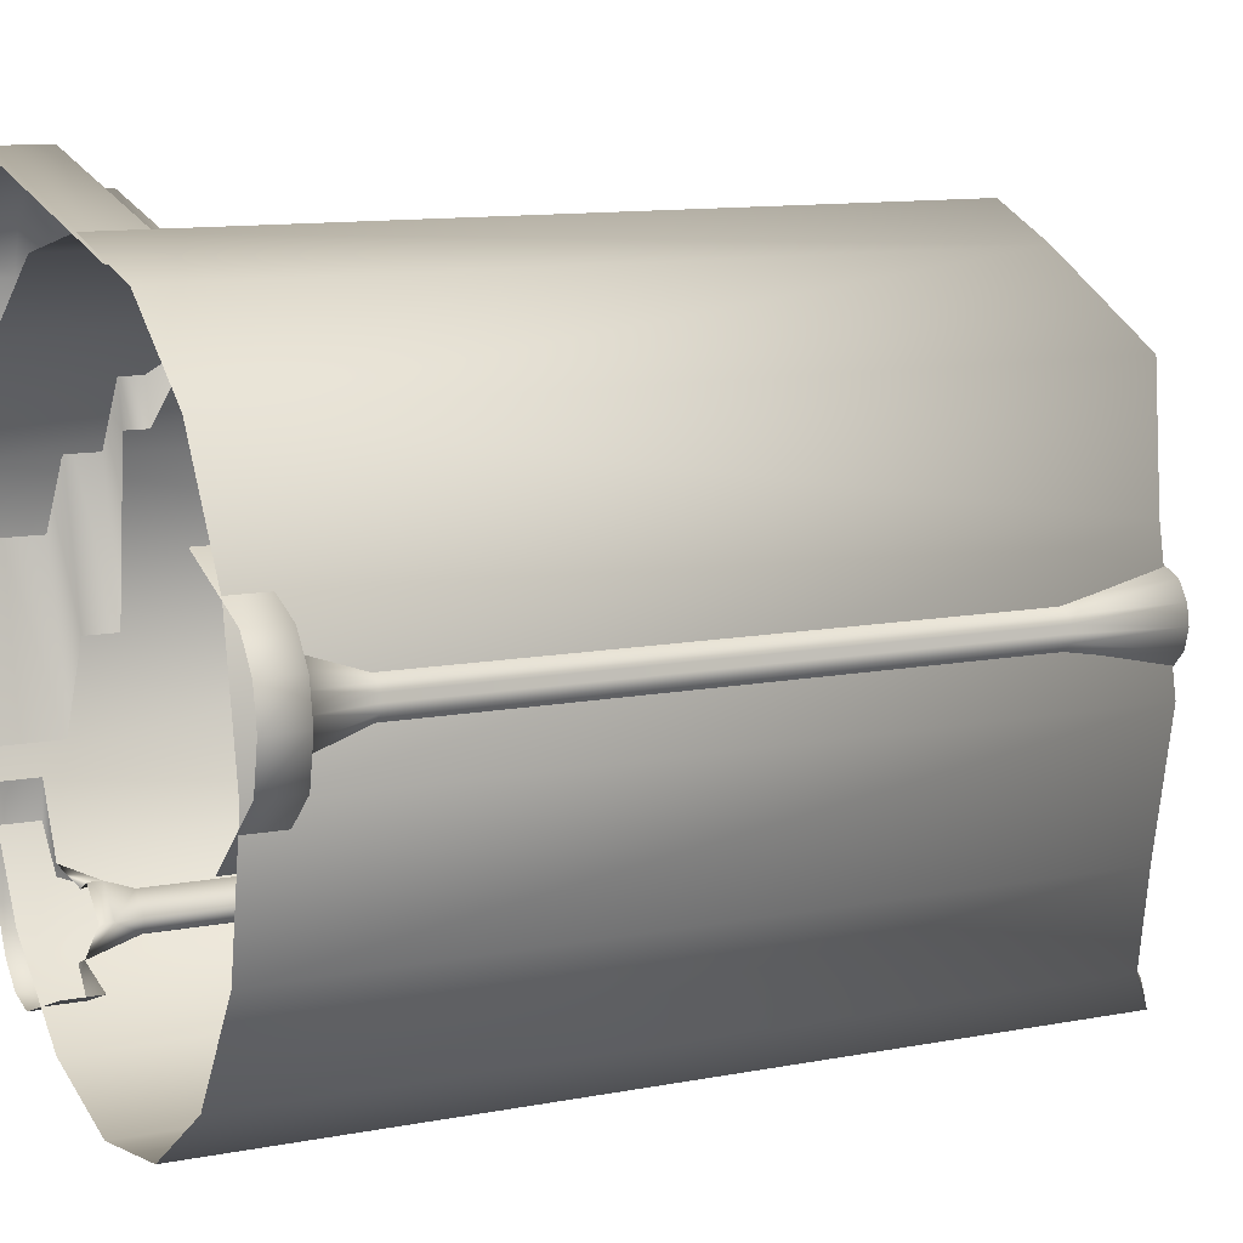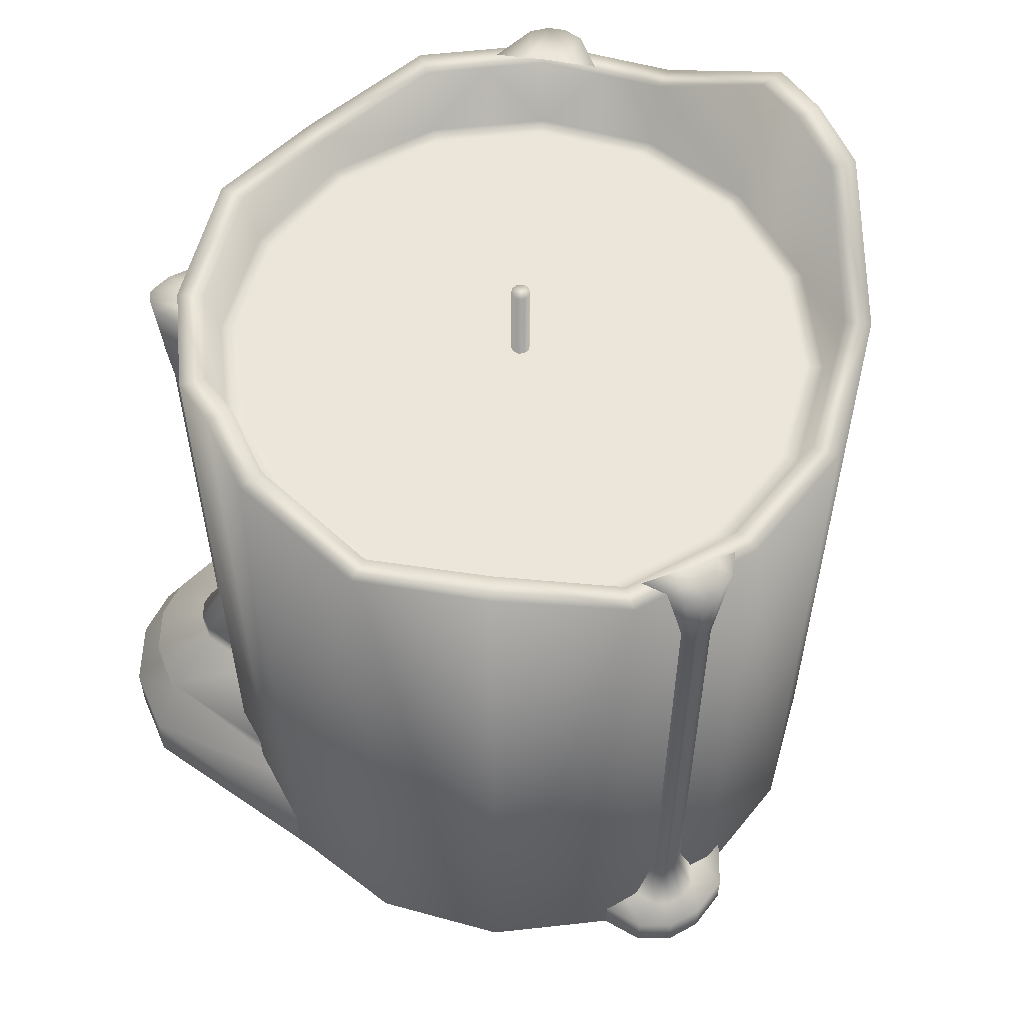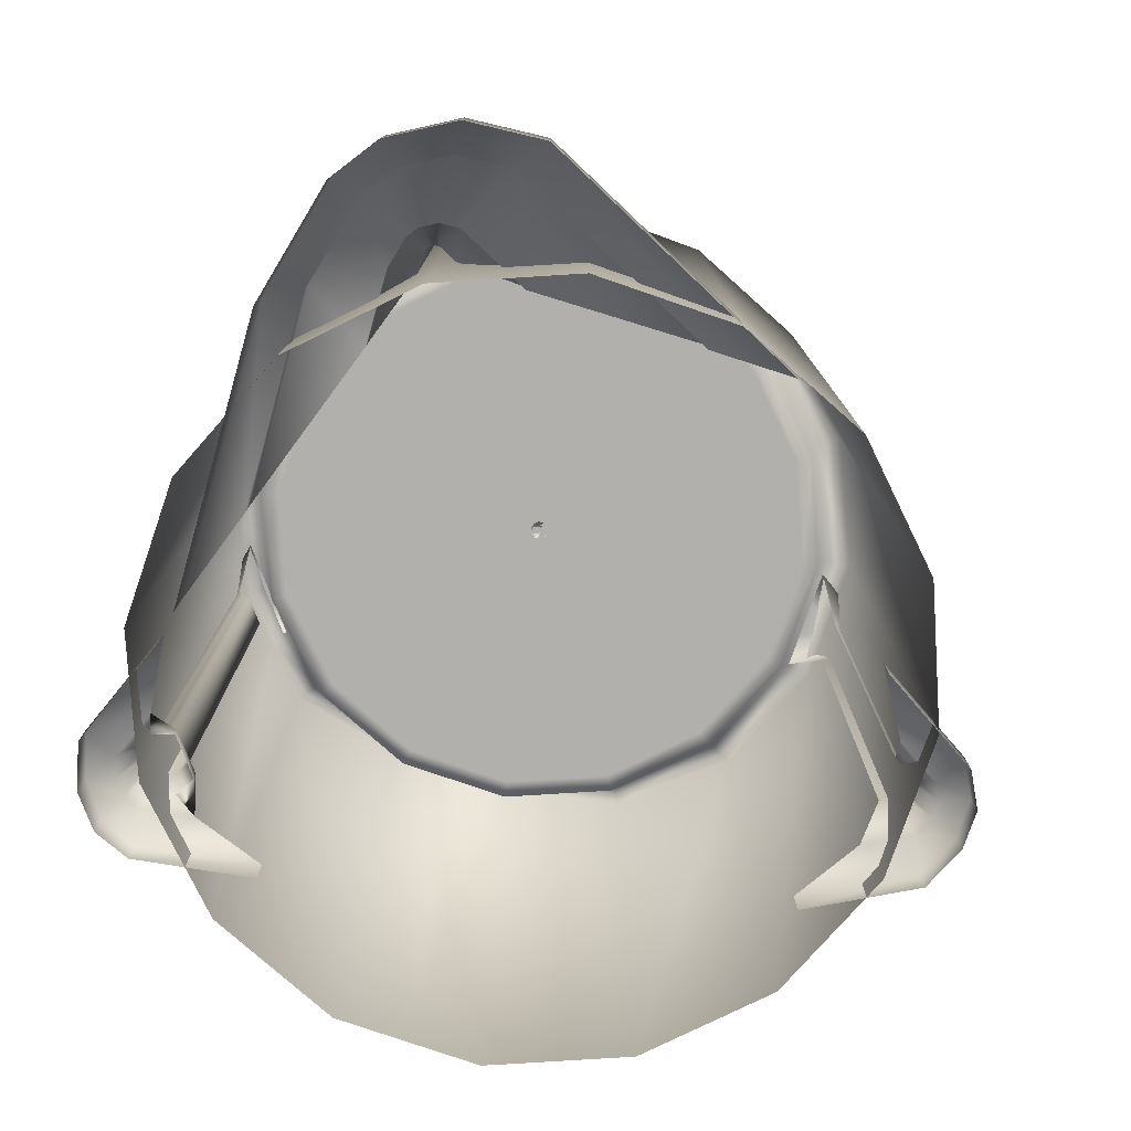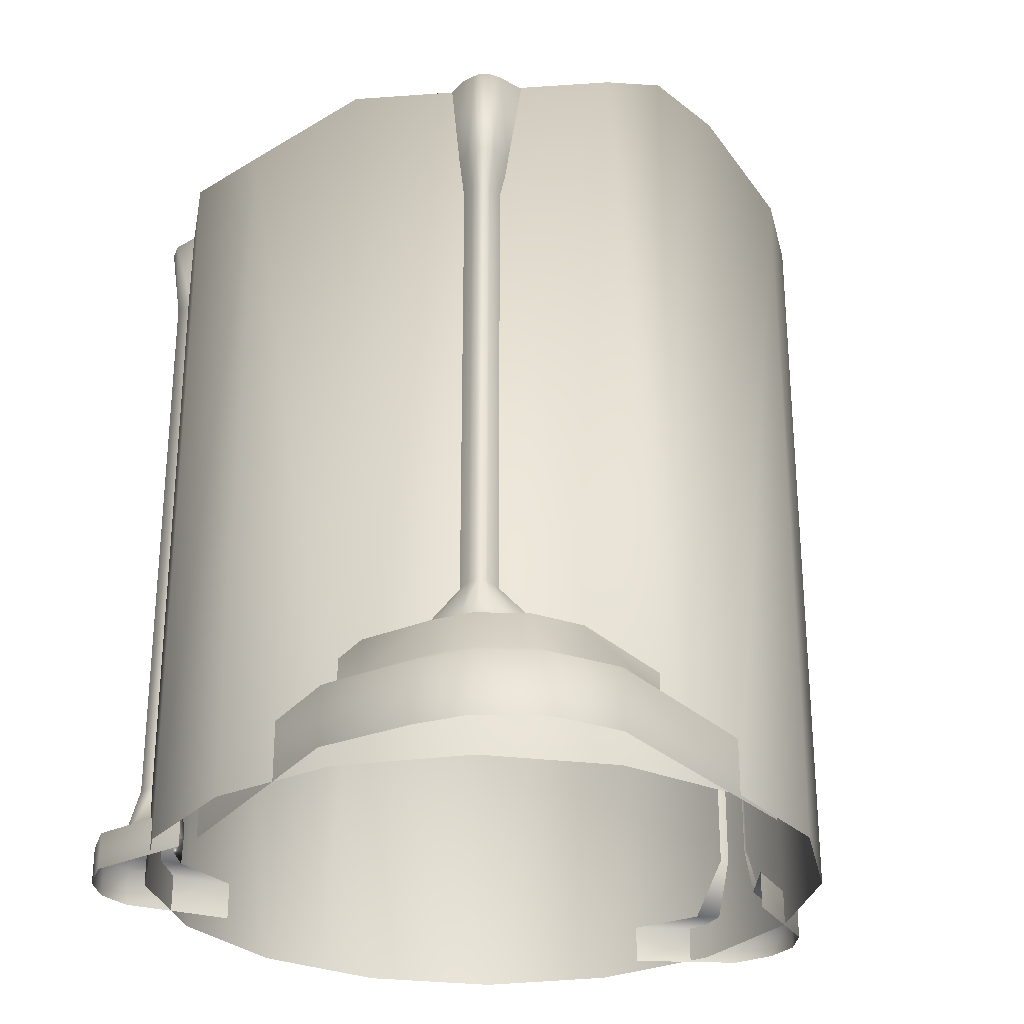
<metadata>
{"format":"obj","ext":"obj","renderer":"f3d","projection":"perspective","resolution":1024,"background":"white","views":[{"elev":11.5,"azim":65.1,"up":"+Z"},{"elev":57.3,"azim":49.7,"up":"+Y"},{"elev":-78.6,"azim":-30.2,"up":"+Y"},{"elev":-28.1,"azim":-44.6,"up":"+Y"}]}
</metadata>
<code>
v 0 -0.5 -0.5
v -0 0.5 -0.4185
v 0.1913 -0.5 -0.4619
v 0.1601 0.5 -0.3866
v 0.3536 -0.5 -0.3536
v 0.2959 0.5 -0.2959
v 0.4619 -0.5 -0.1913
v 0.3866 0.5 -0.1601
v 0.5 -0.5 0
v 0.4185 0.5 0
v 0.4619 -0.5 0.1913
v 0.3866 0.5 0.1601
v 0.3536 -0.5 0.3536
v 0.2959 0.5 0.2959
v 0.1913 -0.5 0.4619
v 0.1601 0.5 0.3866
v 0 -0.5 0.5
v 0 0.5 0.4185
v -0.1913 -0.5 0.4619
v -0.1601 0.5 0.3866
v -0.3536 -0.5 0.3536
v -0.2959 0.5 0.2959
v -0.4619 -0.5 0.1913
v -0.3866 0.5 0.1601
v -0.5 -0.5 -0
v -0.4185 0.5 0
v -0.4619 -0.5 -0.1913
v -0.3866 0.5 -0.1601
v -0.3536 -0.5 -0.3536
v -0.2959 0.5 -0.2959
v -0.1913 -0.5 -0.4619
v -0.1601 0.5 -0.3866
v 0.1913 0.7364 -0.4619
v 0 0.7364 -0.5
v 0.3536 0.6111 -0.3536
v 0.4619 0.5514 -0.1913
v 0.5 0.5508 0
v 0.4619 0.5485 0.1913
v 0.3536 0.6104 0.3536
v 0.1913 0.5733 0.4619
v 0 0.6176 0.5
v -0.1913 0.6176 0.4619
v -0.3536 0.5733 0.3536
v -0.4619 0.5876 0.1913
v -0.5 0.5566 -0
v -0.4619 0.6104 -0.1913
v -0.3536 0.6111 -0.3536
v -0.1913 0.6111 -0.4619
v 0.1767 0.7364 -0.4265
v -0 0.7364 -0.4617
v 0.3264 0.6111 -0.3264
v 0.4265 0.5514 -0.1767
v 0.4617 0.5508 0
v 0.4265 0.5485 0.1767
v 0.3264 0.6104 0.3264
v 0.1767 0.5733 0.4265
v 0 0.6176 0.4617
v -0.1767 0.6176 0.4265
v -0.3264 0.5733 0.3264
v -0.4265 0.5876 0.1767
v -0.4617 0.5566 -0
v -0.4265 0.6104 -0.1767
v -0.3264 0.6111 -0.3264
v -0.1767 0.6111 -0.4265
v 0.1697 0.5 -0.4098
v -0 0.5 -0.4435
v 0.3136 0.5 -0.3136
v 0.4098 0.5 -0.1697
v 0.4435 0.5 0
v 0.4098 0.5 0.1697
v 0.3136 0.5 0.3136
v 0.1697 0.5 0.4098
v 0 0.5 0.4435
v -0.1697 0.5 0.4098
v -0.3136 0.5 0.3136
v -0.4098 0.5 0.1697
v -0.4435 0.5 -0
v -0.4098 0.5 -0.1697
v -0.3136 0.5 -0.3136
v -0.1697 0.5 -0.4098
v 0.09567 -0.5 -0.481
v 0.09567 0.7549 -0.481
v 0.08833 0.7549 -0.4441
v 0.08487 0.5 -0.4267
v 0.08007 0.5 -0.4026
v -0.09567 -0.5 0.481
v -0.09567 0.6536 0.481
v -0.08833 0.6536 0.4441
v -0.08487 0.5 0.4267
v -0.08007 0.5 0.4026
v -0.2724 -0.5 -0.4077
v -0.2724 0.6111 -0.4077
v -0.2516 0.6111 -0.3765
v -0.2417 0.5 -0.3617
v -0.228 0.5 -0.3413
v -0.4077 -0.5 -0.2724
v -0.4077 0.6108 -0.2724
v -0.3765 0.6108 -0.2516
v -0.3617 0.5 -0.2417
v -0.3413 0.5 -0.228
v -0.3531 -0.3551 -0.3716
v -0.361 -0.3551 -0.3652
v -0.3641 -0.3551 -0.329
v -0.3108 -0.3554 -0.3459
v -0.3448 -0.3554 -0.3185
v -0.3947 -0.4406 -0.3579
v -0.3836 -0.4406 -0.2873
v -0.3171 -0.3551 -0.367
v -0.3453 -0.3551 -0.3779
v -0.3688 -0.3551 -0.3589
v -0.3176 0.5023 -0.367
v -0.2637 0.6106 -0.3775
v -0.3747 0.6155 -0.3754
v -0.3542 0.6155 -0.3919
v -0.3531 0.5023 -0.3715
v -0.3609 0.5023 -0.3652
v -0.364 0.5023 -0.3295
v -0.3862 0.6106 -0.2786
v -0.3686 0.5023 -0.359
v -0.3874 0.6151 -0.3496
v -0.3454 0.5023 -0.3777
v -0.3261 0.6151 -0.3991
v -0.3454 0.6106 -0.3115
v -0.3045 0.6106 -0.3445
v -0.3449 0.4544 -0.3193
v -0.3116 0.4544 -0.3462
v -0.3445 -0.3956 -0.3037
v -0.3811 -0.4406 -0.3839
v -0.3626 -0.4406 -0.3988
v -0.2964 -0.3956 -0.3425
v -0.2724 -0.4406 -0.3772
v -0.3391 -0.4406 -0.4029
v -0.3445 -0.4154 -0.3037
v -0.3711 -0.4449 -0.4368
v -0.3717 -0.4154 -0.3193
v -0.4125 -0.4449 -0.4034
v -0.4181 -0.4449 -0.1879
v -0.2964 -0.4154 -0.3425
v -0.3059 -0.4154 -0.3724
v -0.4429 -0.4449 -0.3455
v -0.1699 -0.4449 -0.3884
v -0.3188 -0.4449 -0.4458
v -0.3711 -0.5 -0.4368
v -0.4125 -0.5 -0.4034
v -0.4181 -0.5 -0.1879
v -0.4429 -0.5 -0.3455
v -0.1699 -0.5 -0.3884
v -0.3188 -0.5 -0.4458
v -0.345 0.5734 0.3208
v -0.3188 0.5774 0.3534
v -0.3683 0.4474 0.3146
v -0.3712 0.5764 0.2882
v -0.3773 0.4454 0.3685
v -0.3673 0.4454 0.3821
v -0.3167 0.4474 0.3755
v -0.2926 0.588 0.386
v -0.3574 0.4454 0.3851
v -0.3546 0.5733 0.3956
v -0.3776 0.4474 0.3513
v -0.3855 0.5759 0.344
v -0.3849 0.5733 0.3703
v -0.3697 0.5733 0.3909
v -0.3825 0.5733 0.3815
v -0.334 0.5733 0.3376
v -0.3743 0.4454 0.3756
v -0.3664 0.3822 0.331
v -0.3725 0.3809 0.3673
v -0.3658 0.3809 0.3764
v -0.3318 0.3822 0.3719
v -0.3591 0.3809 0.3784
v -0.3727 0.3822 0.3557
v -0.3705 0.3809 0.372
v -0.3664 -0.2595 0.331
v -0.3725 -0.2608 0.3673
v -0.3658 -0.2608 0.3764
v -0.3318 -0.2595 0.3719
v -0.3591 -0.2608 0.3784
v -0.3727 -0.2595 0.3557
v -0.3705 -0.2608 0.372
v -0.3775 -0.3107 0.2317
v -0.4014 -0.3159 0.3749
v -0.3749 -0.3159 0.411
v -0.2404 -0.3107 0.3933
v -0.3486 -0.3159 0.419
v -0.4024 -0.3107 0.3291
v -0.3936 -0.3159 0.3937
v -0.3775 -0.3445 0.2317
v -0.4014 -0.3498 0.3749
v -0.3749 -0.3498 0.411
v -0.2404 -0.3445 0.3933
v -0.3486 -0.3498 0.419
v -0.4024 -0.3445 0.3291
v -0.3936 -0.3498 0.3937
v -0.4051 -0.3466 -0.01651
v -0.4737 -0.3615 0.394
v -0.3978 -0.3615 0.4974
v -0.01222 -0.3466 0.4468
v -0.3222 -0.3615 0.5204
v -0.4766 -0.3466 0.2628
v -0.4512 -0.3615 0.4479
v -0.4051 -0.3946 -0.01651
v -0.4737 -0.4096 0.394
v -0.3978 -0.4096 0.4974
v -0.01222 -0.3946 0.4468
v -0.3222 -0.4096 0.5204
v -0.4766 -0.3946 0.2628
v -0.4512 -0.4096 0.4479
v -0.4194 -0.413 -0.1449
v -0.5111 -0.4329 0.4039
v -0.4097 -0.4329 0.5421
v 0.1059 -0.413 0.4745
v -0.3085 -0.4329 0.5728
v -0.5149 -0.413 0.2284
v -0.4811 -0.4329 0.476
v -0.4194 -0.5 -0.1449
v -0.5111 -0.52 0.4039
v -0.4097 -0.52 0.5421
v 0.1059 -0.5 0.4745
v -0.3085 -0.52 0.5728
v -0.5149 -0.5 0.2284
v -0.4811 -0.52 0.476
v 0.499 0.4156 0.08517
v 0.4972 0.4156 0.09494
v 0.5112 0.5534 0.1098
v 0.5161 0.5534 0.08405
v 0.4327 0.5485 0.1573
v 0.4671 0.4156 0.1145
v 0.501 -0.3574 0.07522
v 0.4953 -0.3574 0.1049
v 0.4668 -0.3574 0.1148
v 0.4661 -0.4428 0.01097
v 0.5202 -0.4428 0.05776
v 0.4782 -0.3574 0.05544
v 0.4991 -0.3574 0.08511
v 0.4972 -0.3574 0.09501
v 0.4783 0.4156 0.05588
v 0.4624 0.5485 0.002631
v 0.5009 0.4156 0.0754
v 0.5092 0.553 0.05617
v 0.4953 0.4156 0.1047
v 0.4944 0.553 0.1335
v 0.4525 0.5485 0.05418
v 0.4426 0.5485 0.1057
v 0.5265 -0.4428 0.08635
v 0.522 -0.4428 0.1098
v 0.4391 -0.4428 0.1514
v 0.5067 -0.4428 0.128
v 0.5531 -0.4471 0.1332
v 0.5631 -0.4471 0.08097
v 0.4283 -0.4471 -0.08722
v 0.5489 -0.4471 0.01717
v 0.3681 -0.4471 0.2262
v 0.5189 -0.4471 0.1739
v 0.5531 -0.5022 0.1332
v 0.5631 -0.5022 0.08097
v 0.4283 -0.5022 -0.08722
v 0.5489 -0.5022 0.01717
v 0.3681 -0.5022 0.2262
v 0.5189 -0.5022 0.1739
v -0.001226 0.6292 0.01243
v -0.001226 0.5 0.01243
v -0.00936 0.6292 0.009789
v -0.00936 0.5 0.009789
v -0.01439 0.6292 0.00287
v -0.01439 0.5 0.00287
v -0.01439 0.6292 -0.005682
v -0.01439 0.5 -0.005682
v -0.00936 0.6292 -0.0126
v -0.00936 0.5 -0.0126
v -0.001226 0.6292 -0.01524
v -0.001226 0.5 -0.01524
v 0.006908 0.6292 -0.0126
v 0.006908 0.5 -0.0126
v 0.01193 0.6292 -0.005682
v 0.01193 0.5 -0.005682
v 0.01193 0.6292 0.00287
v 0.01193 0.5 0.00287
v 0.006908 0.6292 0.009789
v 0.006908 0.5 0.009789
f 81 33 3
f 3 35 5
f 5 36 7
f 7 37 9
f 9 38 11
f 38 13 11
f 13 40 15
f 40 17 15
f 86 42 19
f 19 43 21
f 43 23 21
f 23 45 25
f 45 27 25
f 90 12 85
f 92 31 91
f 48 1 31
f 49 82 83
f 49 35 33
f 52 35 51
f 53 36 52
f 54 37 53
f 55 38 54
f 56 39 55
f 56 41 40
f 58 87 88
f 58 43 42
f 60 43 59
f 61 44 60
f 62 45 61
f 97 29 96
f 64 92 93
f 50 48 64
f 84 49 83
f 65 51 49
f 67 52 51
f 68 53 52
f 69 54 53
f 71 54 70
f 71 56 55
f 73 56 72
f 89 58 88
f 74 59 58
f 76 59 75
f 76 61 60
f 78 61 77
f 63 97 98
f 80 93 94
f 66 64 80
f 4 84 85
f 6 65 4
f 8 67 6
f 8 69 68
f 10 70 69
f 12 71 70
f 14 72 71
f 18 72 16
f 20 89 90
f 22 74 20
f 24 75 22
f 26 76 24
f 28 77 26
f 79 98 99
f 32 94 95
f 2 80 32
f 2 84 66
f 84 50 66
f 50 82 34
f 34 81 1
f 18 89 73
f 89 57 73
f 57 87 41
f 41 86 17
f 30 99 100
f 30 94 79
f 79 93 63
f 63 92 47
f 28 99 78
f 78 98 62
f 62 97 46
f 46 96 27
f 125 104 126
f 121 101 115
f 110 128 106
f 103 127 105
f 125 103 105
f 111 109 121
f 116 101 102
f 108 132 109
f 142 143 134
f 119 113 116
f 119 102 110
f 126 108 111
f 117 120 119
f 124 113 123
f 114 121 115
f 122 111 121
f 117 110 103
f 113 115 116
f 124 122 114
f 123 120 118
f 29 92 91
f 127 135 133
f 134 144 136
f 109 129 101
f 108 130 131
f 105 130 104
f 103 106 107
f 101 128 102
f 140 145 137
f 129 136 128
f 107 140 137
f 132 134 129
f 131 138 139
f 127 138 130
f 106 136 140
f 131 142 132
f 136 146 140
f 141 148 142
f 150 158 156
f 165 161 153
f 157 162 154
f 149 160 161
f 155 158 157
f 164 161 163
f 161 159 153
f 160 151 159
f 164 162 150
f 154 163 165
f 153 172 165
f 165 168 154
f 159 166 171
f 154 170 157
f 153 171 167
f 157 169 155
f 172 175 168
f 167 178 174
f 168 177 170
f 166 178 171
f 170 176 169
f 167 179 172
f 178 181 174
f 177 182 184
f 173 185 178
f 176 184 183
f 179 181 186
f 175 186 182
f 182 191 184
f 180 192 185
f 184 190 183
f 181 193 186
f 186 189 182
f 181 192 188
f 187 199 192
f 190 198 197
f 193 195 200
f 189 200 196
f 192 195 188
f 191 196 198
f 194 206 199
f 198 204 197
f 195 207 200
f 200 203 196
f 195 206 202
f 196 205 198
f 201 213 206
f 204 212 211
f 207 209 214
f 203 214 210
f 206 209 202
f 205 210 212
f 208 220 213
f 212 218 211
f 209 221 214
f 214 217 210
f 209 220 216
f 210 219 212
f 229 245 235
f 236 228 233
f 238 234 228
f 233 232 231
f 241 227 240
f 238 225 222
f 242 239 237
f 224 240 223
f 253 254 248
f 243 241 224
f 243 225 242
f 230 247 229
f 222 235 234
f 236 239 238
f 227 229 240
f 248 255 249
f 225 223 222
f 228 244 232
f 240 235 223
f 235 244 234
f 251 256 250
f 245 249 244
f 231 251 250
f 247 248 245
f 232 249 251
f 246 253 247
f 249 257 251
f 252 259 253
f 262 261 260
f 264 263 262
f 266 265 264
f 268 267 266
f 270 269 268
f 272 271 270
f 274 273 272
f 276 275 274
f 277 269 265
f 278 277 276
f 260 279 278
f 264 262 274
f 81 82 33
f 3 33 35
f 5 35 36
f 7 36 37
f 9 37 38
f 38 39 13
f 13 39 40
f 40 41 17
f 86 87 42
f 19 42 43
f 43 44 23
f 23 44 45
f 45 46 27
f 6 4 85
f 85 2 32
f 95 30 100
f 85 32 95
f 8 6 85
f 12 10 85
f 10 8 85
f 16 14 90
f 14 12 90
f 90 18 16
f 22 20 90
f 26 24 100
f 24 22 90
f 100 28 26
f 85 95 100
f 24 90 100
f 85 100 90
f 92 48 31
f 48 34 1
f 49 33 82
f 49 51 35
f 52 36 35
f 53 37 36
f 54 38 37
f 55 39 38
f 56 40 39
f 56 57 41
f 58 42 87
f 58 59 43
f 60 44 43
f 61 45 44
f 62 46 45
f 97 47 29
f 64 48 92
f 50 34 48
f 84 65 49
f 65 67 51
f 67 68 52
f 68 69 53
f 69 70 54
f 71 55 54
f 71 72 56
f 73 57 56
f 89 74 58
f 74 75 59
f 76 60 59
f 76 77 61
f 78 62 61
f 63 47 97
f 80 64 93
f 66 50 64
f 4 65 84
f 6 67 65
f 8 68 67
f 8 10 69
f 10 12 70
f 12 14 71
f 14 16 72
f 18 73 72
f 20 74 89
f 22 75 74
f 24 76 75
f 26 77 76
f 28 78 77
f 79 63 98
f 32 80 94
f 2 66 80
f 2 85 84
f 84 83 50
f 50 83 82
f 34 82 81
f 18 90 89
f 89 88 57
f 57 88 87
f 41 87 86
f 30 79 99
f 30 95 94
f 79 94 93
f 63 93 92
f 28 100 99
f 78 99 98
f 62 98 97
f 46 97 96
f 125 105 104
f 121 109 101
f 110 102 128
f 103 107 127
f 125 117 103
f 111 108 109
f 116 115 101
f 108 131 132
f 142 148 143
f 119 120 113
f 119 116 102
f 126 104 108
f 117 118 120
f 124 114 113
f 114 122 121
f 122 112 111
f 117 119 110
f 113 114 115
f 124 112 122
f 123 113 120
f 29 47 92
f 127 107 135
f 134 143 144
f 109 132 129
f 108 104 130
f 105 127 130
f 103 110 106
f 101 129 128
f 140 146 145
f 129 134 136
f 107 106 140
f 132 142 134
f 131 130 138
f 127 133 138
f 106 128 136
f 131 141 142
f 136 144 146
f 141 147 148
f 150 162 158
f 165 163 161
f 157 158 162
f 149 152 160
f 155 156 158
f 164 149 161
f 161 160 159
f 160 152 151
f 164 163 162
f 154 162 163
f 153 167 172
f 165 172 168
f 159 151 166
f 154 168 170
f 153 159 171
f 157 170 169
f 172 179 175
f 167 171 178
f 168 175 177
f 166 173 178
f 170 177 176
f 167 174 179
f 178 185 181
f 177 175 182
f 173 180 185
f 176 177 184
f 179 174 181
f 175 179 186
f 182 189 191
f 180 187 192
f 184 191 190
f 181 188 193
f 186 193 189
f 181 185 192
f 187 194 199
f 190 191 198
f 193 188 195
f 189 193 200
f 192 199 195
f 191 189 196
f 194 201 206
f 198 205 204
f 195 202 207
f 200 207 203
f 195 199 206
f 196 203 205
f 201 208 213
f 204 205 212
f 207 202 209
f 203 207 214
f 206 213 209
f 205 203 210
f 208 215 220
f 212 219 218
f 209 216 221
f 214 221 217
f 209 213 220
f 210 217 219
f 229 247 245
f 236 238 228
f 238 222 234
f 233 228 232
f 241 226 227
f 238 239 225
f 242 225 239
f 224 241 240
f 253 259 254
f 243 226 241
f 243 224 225
f 230 246 247
f 222 223 235
f 236 237 239
f 227 230 229
f 248 254 255
f 225 224 223
f 228 234 244
f 240 229 235
f 235 245 244
f 251 257 256
f 245 248 249
f 231 232 251
f 247 253 248
f 232 244 249
f 246 252 253
f 249 255 257
f 252 258 259
f 262 263 261
f 264 265 263
f 266 267 265
f 268 269 267
f 270 271 269
f 272 273 271
f 274 275 273
f 276 277 275
f 265 263 261
f 261 279 265
f 279 277 265
f 277 275 273
f 273 271 277
f 271 269 277
f 269 267 265
f 278 279 277
f 260 261 279
f 262 260 278
f 278 276 262
f 276 274 262
f 274 272 270
f 270 268 274
f 268 266 274
f 266 264 274

</code>
